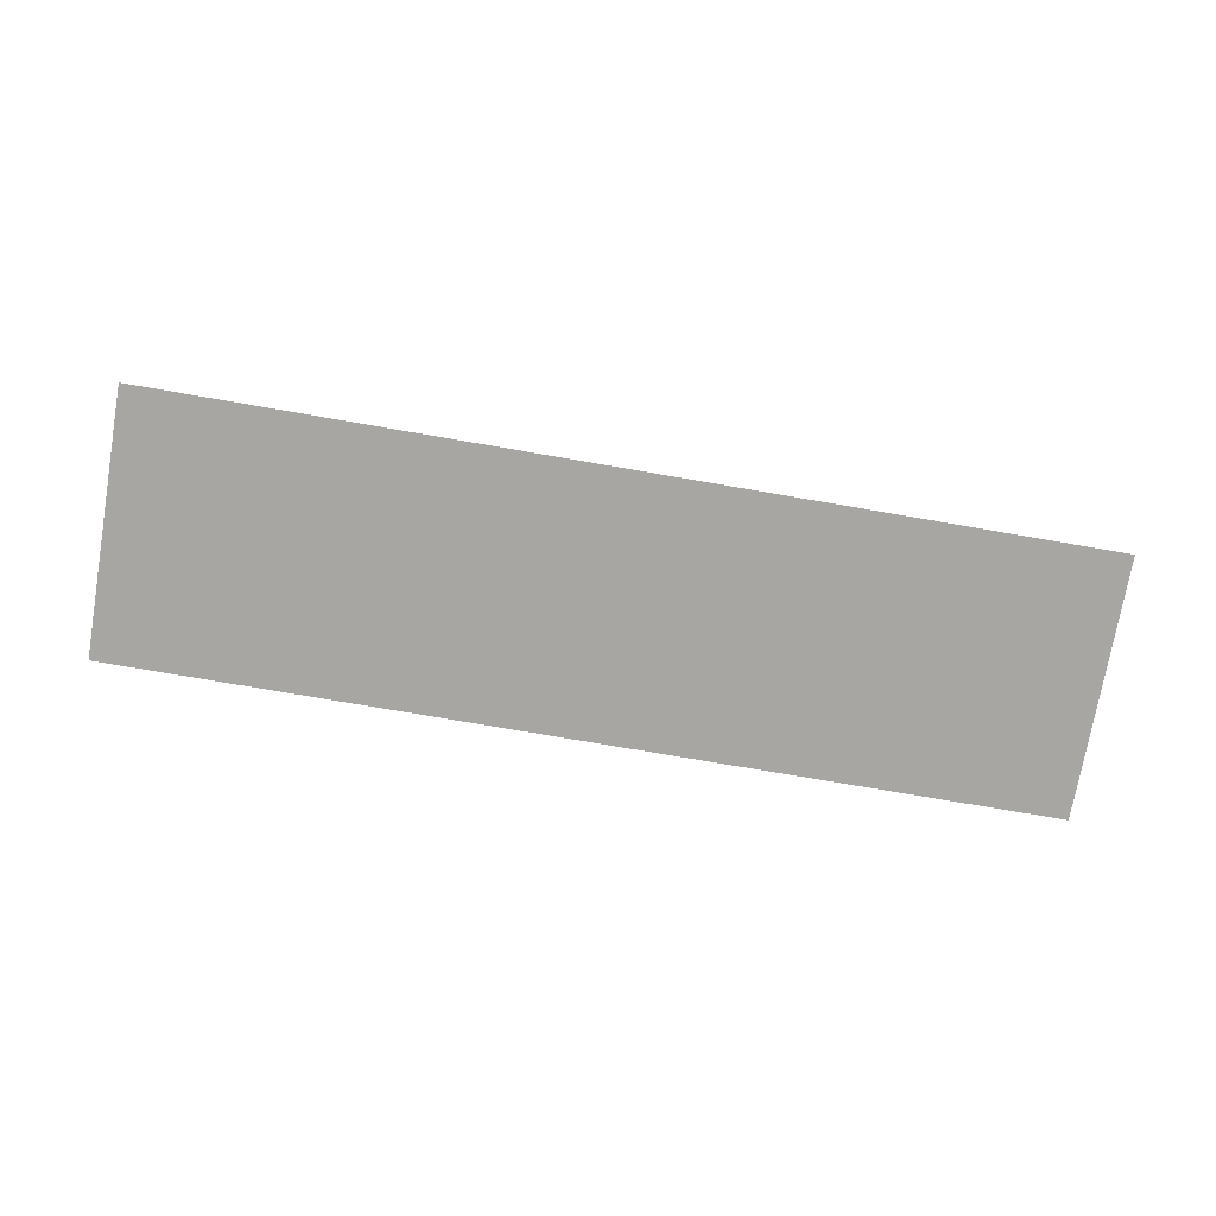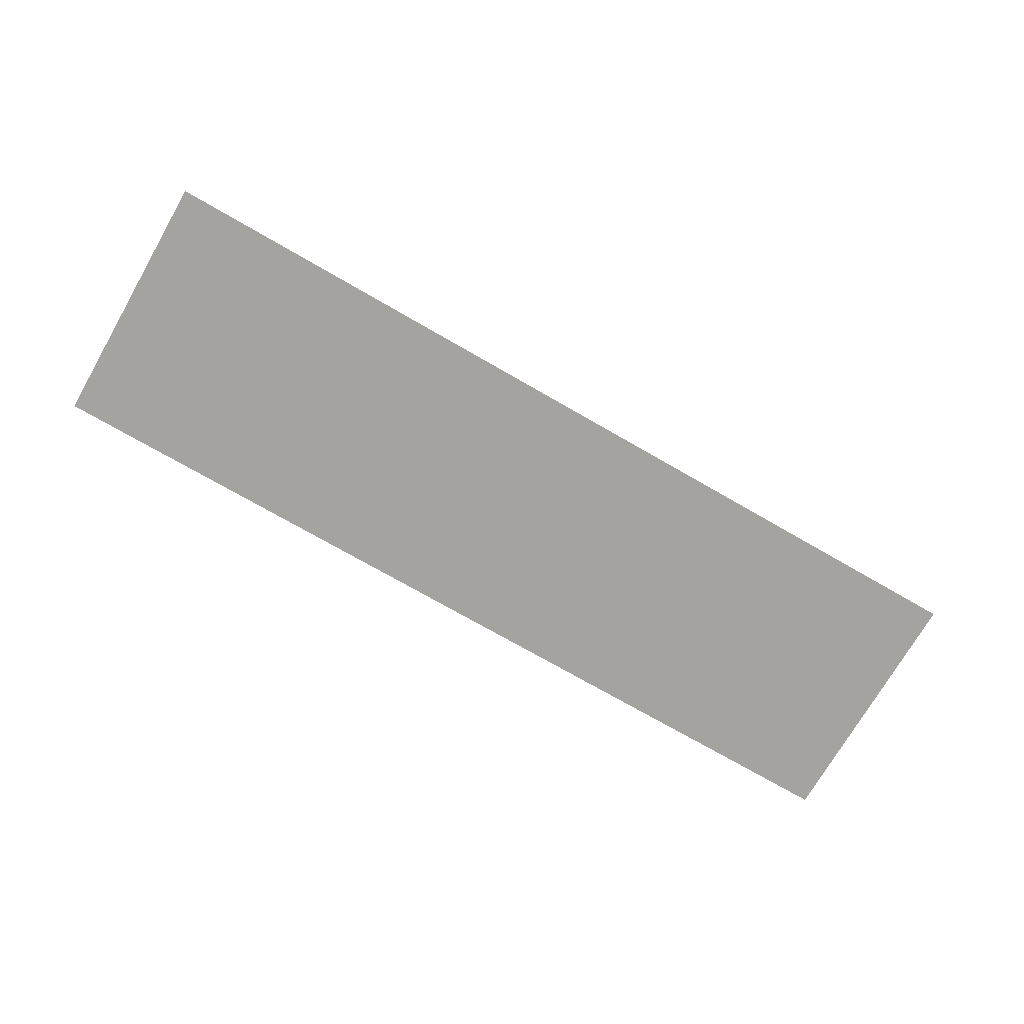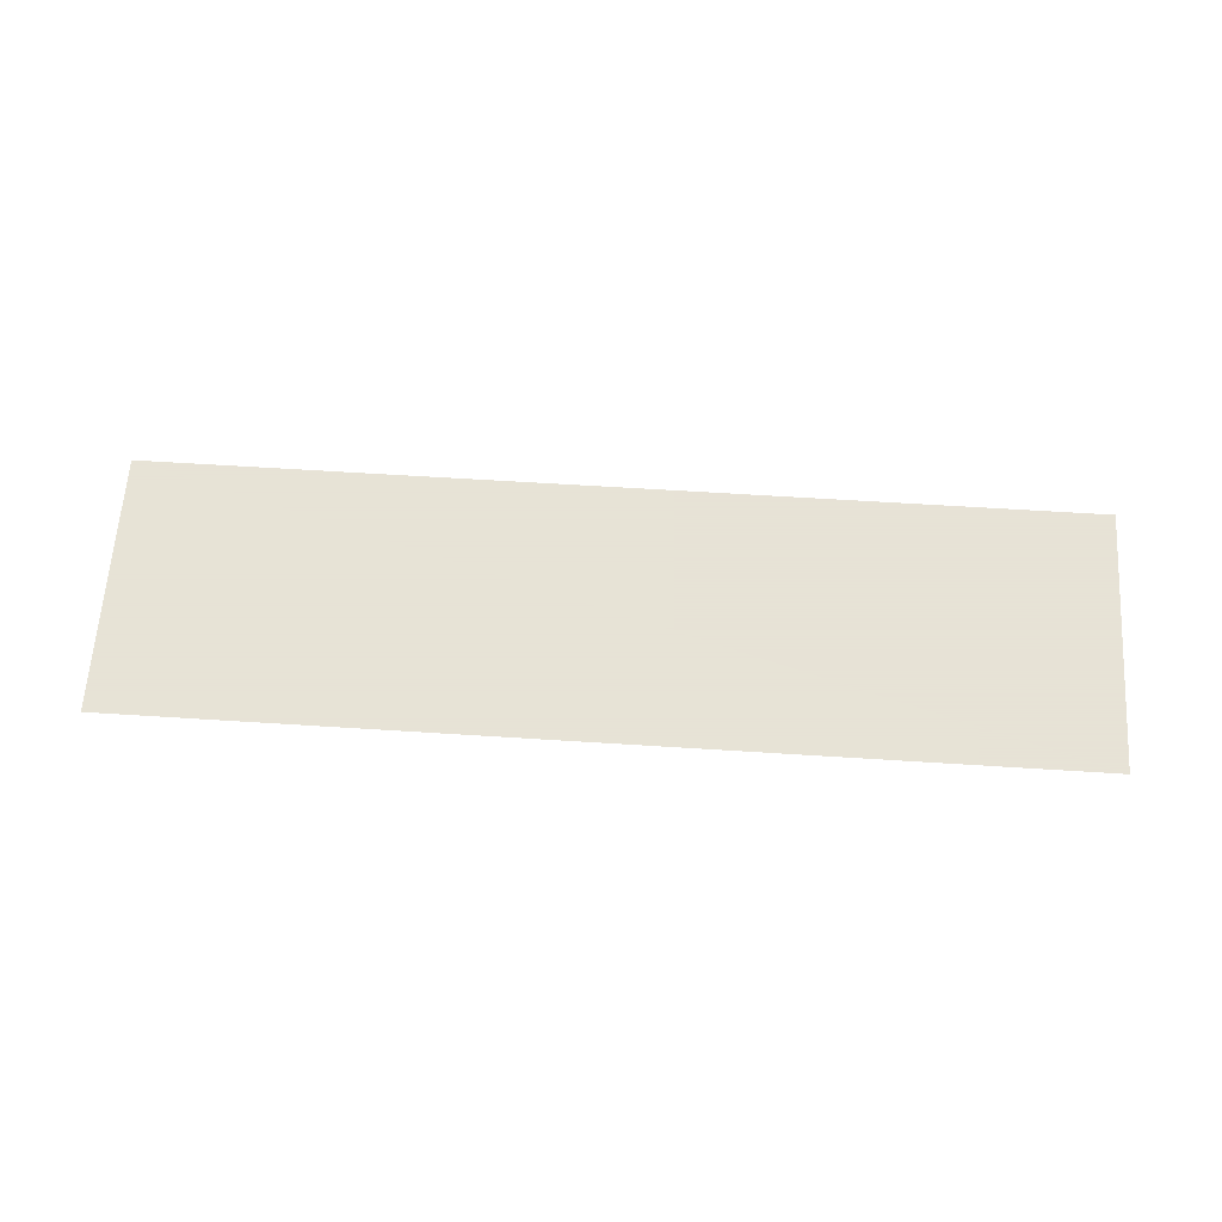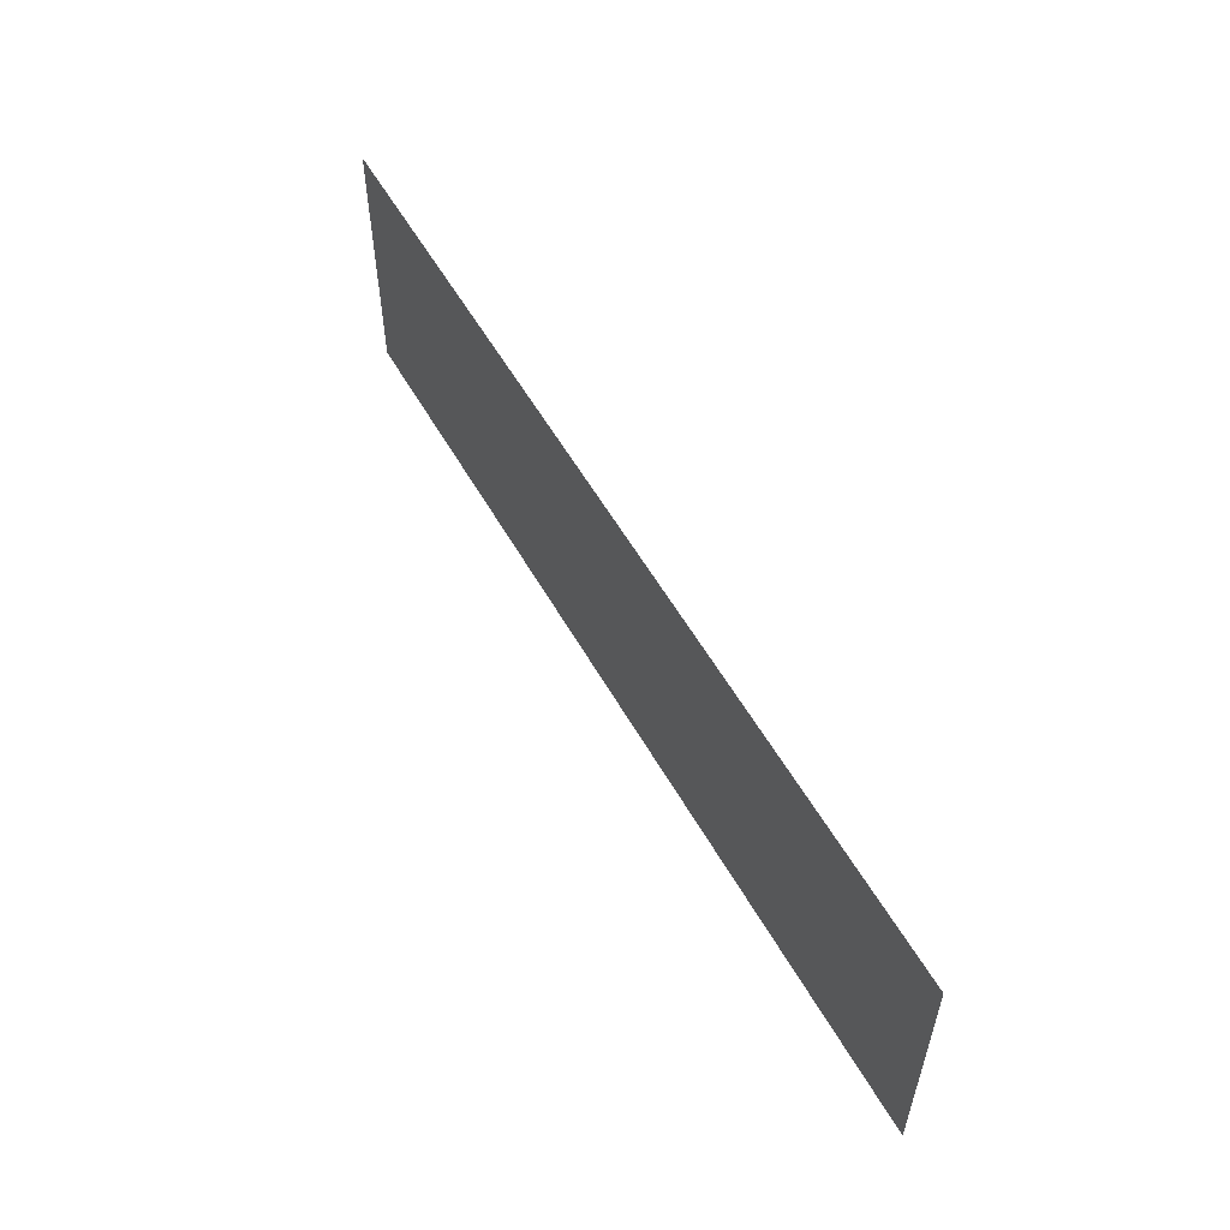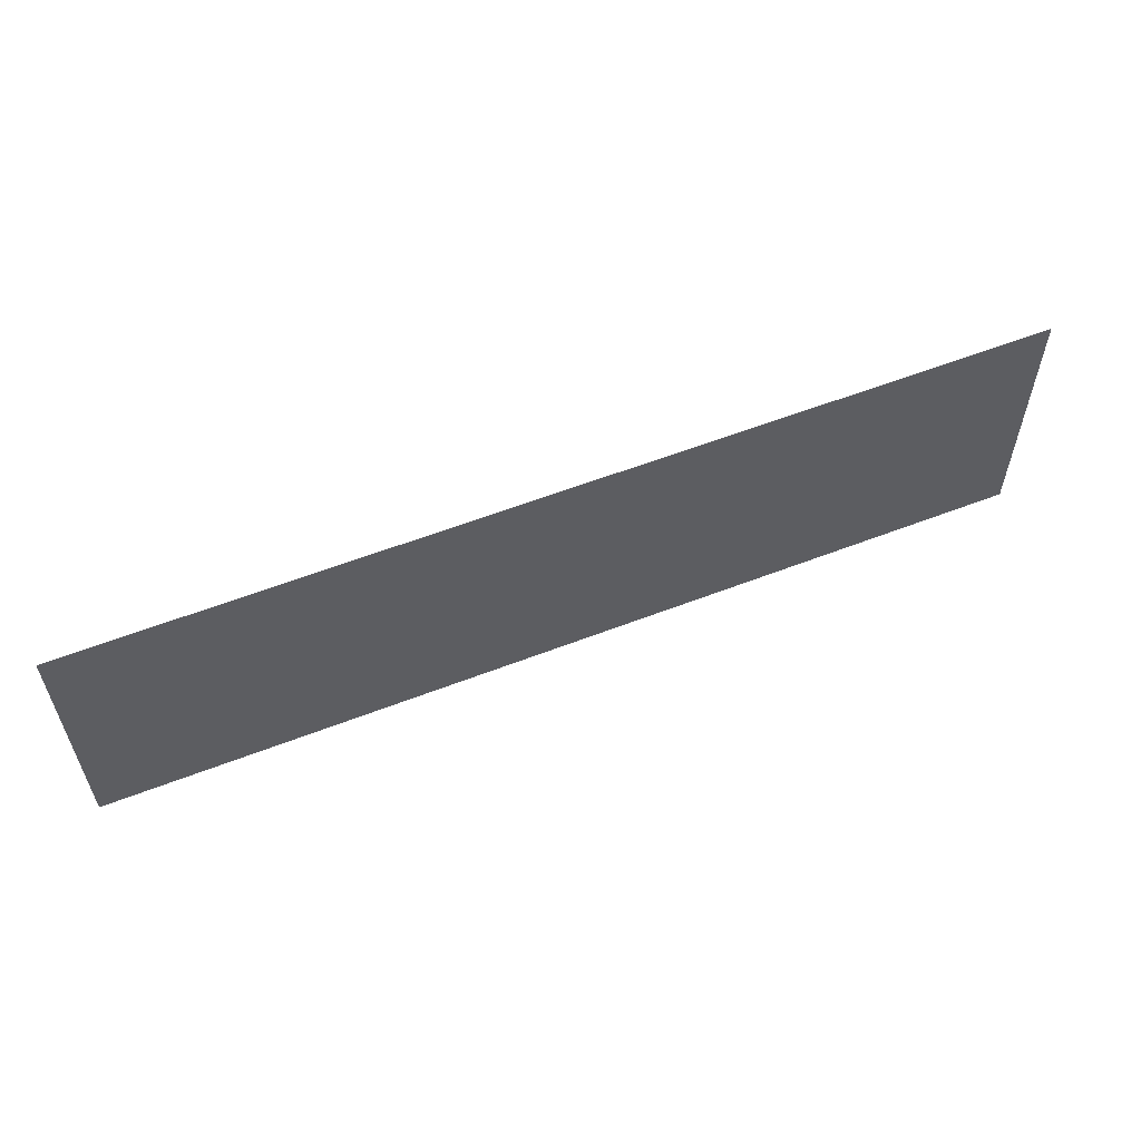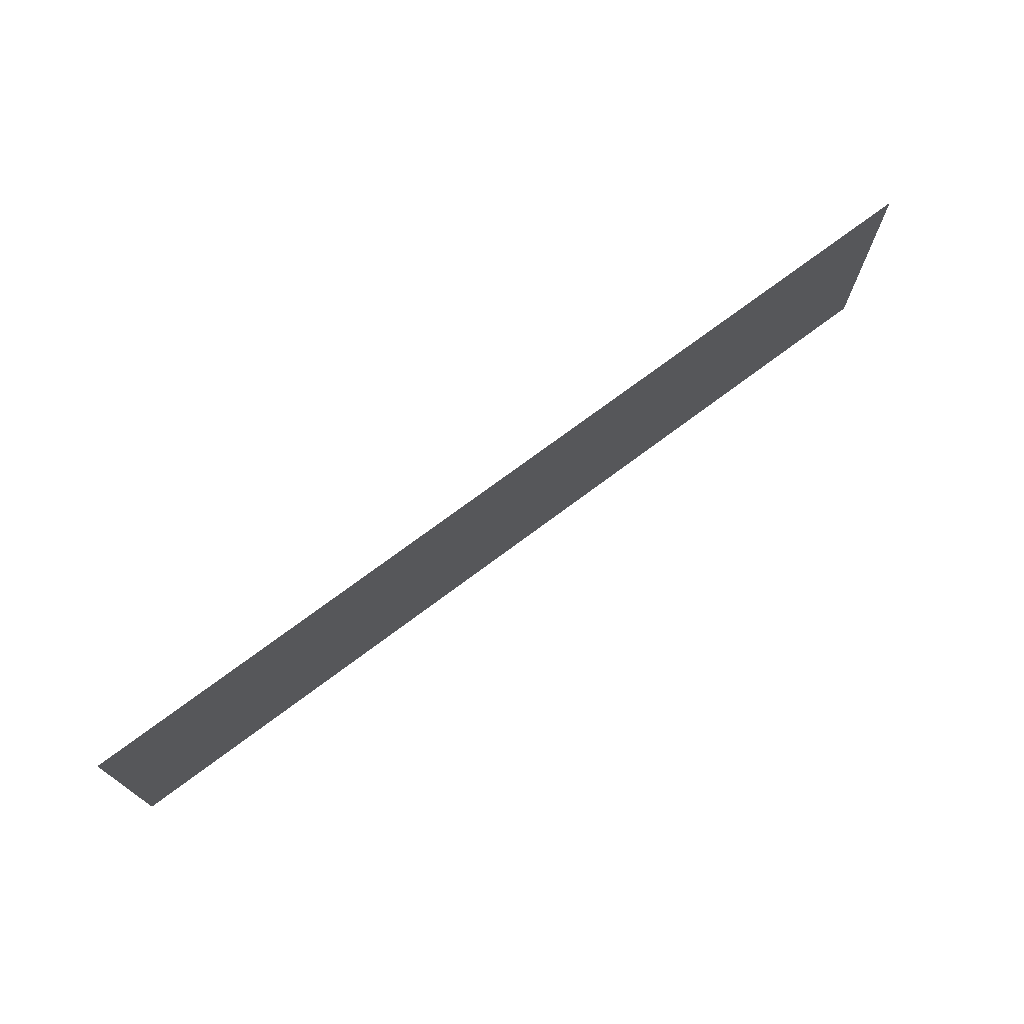
<metadata>
{"format":"obj","ext":"obj","renderer":"f3d","projection":"perspective","resolution":1024,"background":"white","views":[{"elev":-74.3,"azim":-9.8,"up":"+Z"},{"elev":-72.9,"azim":-30.0,"up":"+Z"},{"elev":62.8,"azim":3.7,"up":"+Z"},{"elev":55.5,"azim":-119.1,"up":"+Y"},{"elev":57.8,"azim":-21.9,"up":"+Y"},{"elev":73.1,"azim":143.2,"up":"+Y"}]}
</metadata>
<code>
v 46 -13 0
v -46 13 0
v -46 -13 0
v 46 13 0
o SummonRPGArrow_Inner
f 1 2 3
f 1 4 2

</code>
